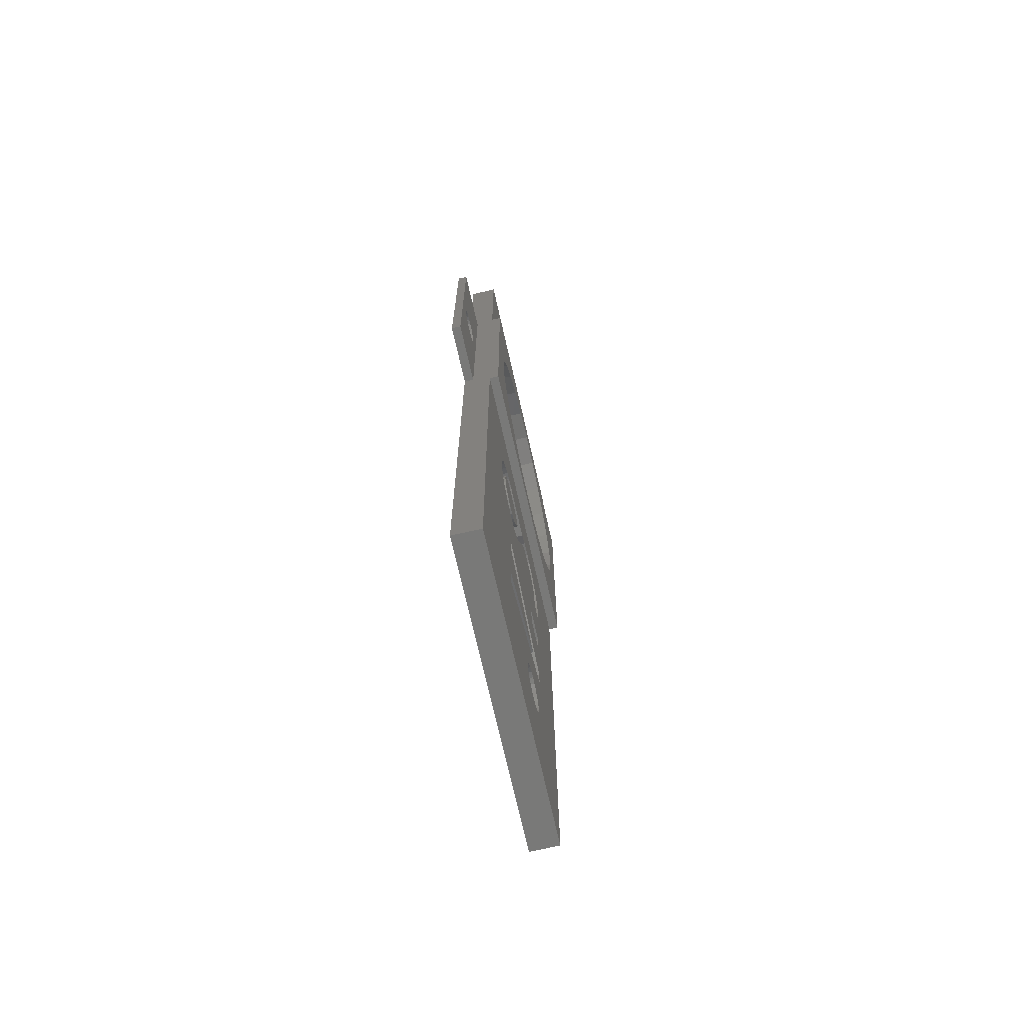
<metadata>
{"format":"stl","ext":"stl","renderer":"f3d","projection":"perspective","resolution":1024,"background":"white","views":[{"elev":-72.1,"azim":-77.2,"up":"+Y"}]}
</metadata>
<code>
# stl→obj: 418 verts, 852 faces
v 47.5 0 1
v 41 0 0
v 47.5 0 0
v 41 0 1
v 2.5 30 1
v 2.5 0 0
v 2.5 0 1
v 2.5 30 0
v 47.5 30 0
v 47.5 30 1
v 3.847 14.65 1
v 4.005 14.15 1
v 9 0 1
v 3.824 15.17 1
v 4.286 13.71 1
v 4.672 13.36 1
v 5.135 13.12 1
v 5.645 13.01 1
v 6.167 13.03 1
v 6.665 13.19 1
v 7.104 13.47 1
v 7.457 13.86 1
v 7.697 14.32 1
v 7.809 14.83 1
v 3.936 15.68 1
v 9 30 1
v 4.176 16.14 1
v 4.528 16.53 1
v 4.968 16.81 1
v 5.466 16.97 1
v 5.987 16.99 1
v 6.497 16.88 1
v 6.961 16.64 1
v 7.346 16.29 1
v 7.628 15.85 1
v 7.785 15.35 1
v 41 51.3 0
v 41 30 1
v 41 30 0
v 41 31 2.967
v 41 51.3 2.967
v 41 -56.22 3
v 41 -56.22 0
v 41 -1 3
v 41 -1 4
v 41 31 4
v 9 30 0
v 9 -1 3
v 9 -1 4
v 9 31 4
v 9 31 2.967
v 28.75 36.64 2.967
v 9 51.3 2.967
v 28.23 37.03 2.967
v 27.83 37.55 2.967
v 27.59 38.15 2.967
v 27.5 38.8 2.967
v 29.35 36.39 2.967
v 30 36.3 2.967
v 30.65 36.39 2.967
v 31.25 36.64 2.967
v 31.77 37.03 2.967
v 32.17 37.55 2.967
v 32.41 38.15 2.967
v 32.5 38.8 2.967
v 28.23 40.57 2.967
v 27.83 40.05 2.967
v 27.59 39.45 2.967
v 28.75 40.97 2.967
v 29.35 41.22 2.967
v 30 41.3 2.967
v 30.65 41.22 2.967
v 31.25 40.97 2.967
v 31.77 40.57 2.967
v 32.17 40.05 2.967
v 32.41 39.45 2.967
v 9 -56.22 0
v 9 -56.22 3
v 30.42 -33.77 3
v 20.32 -30.22 3
v 20.32 -37.35 3
v 20.32 -39.73 3
v 15.89 -16.13 3
v 15.57 -14.04 3
v 16.3 -17.02 3
v 16.88 -17.81 3
v 17.57 -18.47 3
v 18.35 -18.93 3
v 19.21 -19.21 3
v 20.16 -19.3 3
v 28.23 -45.6 3
v 27.83 -45.08 3
v 27.59 -44.48 3
v 27.5 -43.83 3
v 28.75 -46 3
v 29.35 -46.25 3
v 30 -46.33 3
v 30.65 -46.25 3
v 31.25 -46 3
v 31.77 -45.6 3
v 32.17 -45.08 3
v 32.41 -44.48 3
v 32.5 -43.83 3
v 33.4 -34.83 3
v 33.4 -32.85 3
v 33.4 -25.63 3
v 33.4 -22.83 3
v 33.86 -15.69 3
v 18.23 -9.154 3
v 17.48 -9.603 3
v 16.81 -10.23 3
v 16.27 -11.01 3
v 15.88 -11.9 3
v 19.08 -8.885 3
v 20 -8.796 3
v 21.17 -8.967 3
v 25.92 -9.147 3
v 27.08 -8.559 3
v 28.54 -8.362 3
v 29.62 -8.464 3
v 30.6 -8.768 3
v 31.49 -9.275 3
v 32.29 -9.985 3
v 32.95 -10.85 3
v 33.42 -11.81 3
v 33.71 -12.88 3
v 33.8 -14.04 3
v 28.77 -10.76 3
v 30.07 -22.83 3
v 30.13 -10.99 3
v 30.07 -25.63 3
v 31.17 -11.65 3
v 32.06 -15.69 3
v 31.84 -12.69 3
v 20.32 -27.92 3
v 21.38 -19.15 3
v 22.38 -18.68 3
v 23.24 -17.89 3
v 24.02 -16.77 3
v 24.68 -15.37 3
v 25.29 -13.87 3
v 25.77 -12.81 3
v 26.42 -11.8 3
v 27.06 -11.19 3
v 27.8 -10.87 3
v 27.83 -42.58 3
v 27.59 -43.18 3
v 28.23 -42.06 3
v 28.75 -41.67 3
v 29.35 -41.42 3
v 30 -41.33 3
v 30.65 -41.42 3
v 31.25 -41.67 3
v 31.77 -42.06 3
v 32.17 -42.58 3
v 32.41 -43.18 3
v 32.06 -14.02 3
v 17.46 -15.22 3
v 17.48 -12.81 3
v 17.29 -14.05 3
v 17.99 -16.15 3
v 18.07 -11.88 3
v 18.82 -16.76 3
v 18.95 -11.29 3
v 19.89 -16.96 3
v 20.03 -11.09 3
v 20.69 -16.86 3
v 21.03 -11.18 3
v 21.35 -16.54 3
v 21.92 -11.45 3
v 21.92 -16.02 3
v 22.73 -11.98 3
v 22.43 -15.3 3
v 22.98 -14.19 3
v 23.53 -12.84 3
v 33.4 -34.83 2
v 20.32 -37.35 2
v 20.32 -39.73 2
v 30.42 -33.77 2
v 20.32 -27.92 2
v 20.32 -30.22 2
v 33.4 -32.85 2
v 33.4 -25.63 2
v 30.07 -22.83 2
v 30.07 -25.63 2
v 33.4 -22.83 2
v 42.18 15 1
v 42.25 14.48 1
v 42.45 14 1
v 42.77 13.59 1
v 43.18 13.27 1
v 43.67 13.07 1
v 44.18 13 1
v 44.7 13.07 1
v 45.18 13.27 1
v 45.6 13.59 1
v 45.92 14 1
v 46.12 14.48 1
v 46.18 15 1
v 42.25 15.52 1
v 42.45 16 1
v 42.77 16.41 1
v 43.18 16.73 1
v 43.67 16.93 1
v 44.18 17 1
v 44.7 16.93 1
v 45.18 16.73 1
v 45.6 16.41 1
v 45.92 16 1
v 46.12 15.52 1
v 9 0 0
v 9 51.3 0
v 17.57 -18.47 2
v 17.29 -14.05 2
v 16.88 -17.81 2
v 17.46 -15.22 2
v 17.99 -16.15 2
v 18.35 -18.93 2
v 18.82 -16.76 2
v 19.21 -19.21 2
v 19.89 -16.96 2
v 20.16 -19.3 2
v 20.69 -16.86 2
v 21.38 -19.15 2
v 21.35 -16.54 2
v 21.92 -16.02 2
v 22.38 -18.68 2
v 22.43 -15.3 2
v 23.24 -17.89 2
v 22.98 -14.19 2
v 23.53 -12.84 2
v 24.02 -16.77 2
v 33.86 -15.69 2
v 32.06 -14.02 2
v 32.06 -15.69 2
v 32.29 -9.985 2
v 32.95 -10.85 2
v 33.42 -11.81 2
v 33.71 -12.88 2
v 33.8 -14.04 2
v 15.89 -16.13 2
v 15.88 -11.9 2
v 15.57 -14.04 2
v 16.27 -11.01 2
v 16.3 -17.02 2
v 16.81 -10.23 2
v 17.48 -9.603 2
v 17.48 -12.81 2
v 18.23 -9.154 2
v 18.07 -11.88 2
v 18.95 -11.29 2
v 19.08 -8.885 2
v 20.03 -11.09 2
v 20 -8.796 2
v 21.17 -8.967 2
v 21.03 -11.18 2
v 21.92 -11.45 2
v 25.92 -9.147 2
v 22.73 -11.98 2
v 24.68 -15.37 2
v 25.29 -13.87 2
v 25.77 -12.81 2
v 26.42 -11.8 2
v 27.08 -8.559 2
v 27.06 -11.19 2
v 27.8 -10.87 2
v 28.54 -8.362 2
v 28.77 -10.76 2
v 29.62 -8.464 2
v 30.13 -10.99 2
v 30.6 -8.768 2
v 31.17 -11.65 2
v 31.49 -9.275 2
v 31.84 -12.69 2
v 11.96 11.51 4
v 13.31 8.25 4
v 15.45 5.454 4
v 18.25 3.309 4
v 21.51 1.96 4
v 11.5 15 4
v 25 1.5 4
v 28.49 1.96 4
v 31.75 3.309 4
v 34.55 5.454 4
v 36.69 8.25 4
v 38.04 11.51 4
v 38.5 15 4
v 21.51 28.04 4
v 18.25 26.69 4
v 15.45 24.55 4
v 13.31 21.75 4
v 11.96 18.49 4
v 25 28.5 4
v 28.49 28.04 4
v 31.75 26.69 4
v 34.55 24.55 4
v 36.69 21.75 4
v 38.04 18.49 4
v 3.824 15.17 -7.05e-16
v 3.936 15.68 -7.05e-16
v 4.176 16.14 -7.05e-16
v 4.528 16.53 -7.05e-16
v 4.968 16.81 -7.05e-16
v 5.466 16.97 -7.05e-16
v 5.987 16.99 -7.05e-16
v 6.497 16.88 -7.05e-16
v 6.961 16.64 -7.05e-16
v 7.346 16.29 -7.05e-16
v 7.628 15.85 -7.05e-16
v 7.785 15.35 -7.05e-16
v 7.809 14.83 -7.05e-16
v 4.005 14.15 -7.05e-16
v 3.847 14.65 -7.05e-16
v 4.286 13.71 -7.05e-16
v 4.672 13.36 -7.05e-16
v 5.135 13.12 -7.05e-16
v 5.645 13.01 -7.05e-16
v 6.167 13.03 -7.05e-16
v 6.665 13.19 -7.05e-16
v 7.104 13.47 -7.05e-16
v 7.457 13.86 -7.05e-16
v 7.697 14.32 -7.05e-16
v 28.49 1.96 0
v 27.5 -43.83 5.64e-15
v 25 1.5 0
v 27.59 -43.18 5.64e-15
v 27.83 -42.58 5.64e-15
v 28.23 -42.06 5.64e-15
v 28.75 -41.67 5.64e-15
v 31.75 3.309 0
v 29.35 -41.42 5.64e-15
v 30 -41.33 5.64e-15
v 30.65 -41.42 5.64e-15
v 31.25 -41.67 5.64e-15
v 31.77 -42.06 5.64e-15
v 34.55 5.454 0
v 32.17 -42.58 5.64e-15
v 32.41 -43.18 5.64e-15
v 32.5 -43.83 5.64e-15
v 28.23 40.57 5.64e-15
v 15.45 24.55 0
v 13.31 21.75 0
v 11.96 18.49 0
v 11.5 15 0
v 27.83 40.05 5.64e-15
v 18.25 26.69 0
v 21.51 28.04 0
v 27.59 39.45 5.64e-15
v 25 28.5 0
v 27.5 38.8 5.64e-15
v 28.75 40.97 5.64e-15
v 29.35 41.22 5.64e-15
v 30 41.3 5.64e-15
v 30.65 41.22 5.64e-15
v 31.25 40.97 5.64e-15
v 31.77 40.57 5.64e-15
v 32.17 40.05 5.64e-15
v 32.41 39.45 5.64e-15
v 32.5 38.8 5.64e-15
v 34.55 24.55 0
v 36.69 21.75 0
v 38.04 18.49 0
v 38.5 15 0
v 28.23 -45.6 5.64e-15
v 27.83 -45.08 5.64e-15
v 27.59 -44.48 5.64e-15
v 11.96 11.51 0
v 13.31 8.25 0
v 15.45 5.454 0
v 18.25 3.309 0
v 21.51 1.96 0
v 28.75 -46 5.64e-15
v 29.35 -46.25 5.64e-15
v 30 -46.33 5.64e-15
v 30.65 -46.25 5.64e-15
v 31.25 -46 5.64e-15
v 31.77 -45.6 5.64e-15
v 32.17 -45.08 5.64e-15
v 32.41 -44.48 5.64e-15
v 36.69 8.25 0
v 38.04 11.51 0
v 28.49 28.04 0
v 27.59 38.15 5.64e-15
v 27.83 37.55 5.64e-15
v 28.23 37.03 5.64e-15
v 28.75 36.64 5.64e-15
v 31.75 26.69 0
v 29.35 36.39 5.64e-15
v 30 36.3 5.64e-15
v 30.65 36.39 5.64e-15
v 31.25 36.64 5.64e-15
v 31.77 37.03 5.64e-15
v 32.17 37.55 5.64e-15
v 32.41 38.15 5.64e-15
v 42.18 15 1.41e-15
v 42.25 15.52 1.41e-15
v 42.45 16 1.41e-15
v 42.77 16.41 1.41e-15
v 43.18 16.73 1.41e-15
v 43.67 16.93 1.41e-15
v 44.18 17 1.41e-15
v 44.7 16.93 1.41e-15
v 45.18 16.73 1.41e-15
v 45.6 16.41 1.41e-15
v 45.92 16 1.41e-15
v 46.12 15.52 1.41e-15
v 46.18 15 1.41e-15
v 42.25 14.48 1.41e-15
v 42.45 14 1.41e-15
v 42.77 13.59 1.41e-15
v 43.18 13.27 1.41e-15
v 43.67 13.07 1.41e-15
v 44.18 13 1.41e-15
v 44.7 13.07 1.41e-15
v 45.18 13.27 1.41e-15
v 45.6 13.59 1.41e-15
v 45.92 14 1.41e-15
v 46.12 14.48 1.41e-15
f 1 2 3
f 2 1 4
f 5 6 7
f 6 5 8
f 9 1 3
f 1 9 10
f 7 11 5
f 11 7 12
f 12 7 13
f 5 11 14
f 12 13 15
f 15 13 16
f 16 13 17
f 17 13 18
f 18 13 19
f 19 13 20
f 20 13 21
f 21 13 22
f 22 13 23
f 23 13 24
f 5 25 26
f 25 5 14
f 26 25 27
f 26 27 28
f 26 28 29
f 26 29 30
f 26 30 31
f 26 31 32
f 26 32 33
f 26 33 34
f 26 34 35
f 26 35 36
f 26 36 24
f 26 24 13
f 37 38 39
f 38 37 40
f 40 37 41
f 2 42 43
f 42 2 44
f 44 2 45
f 45 2 4
f 45 4 46
f 46 4 38
f 46 38 40
f 5 47 8
f 47 5 26
f 38 9 39
f 9 38 10
f 45 48 44
f 48 45 49
f 50 40 51
f 40 50 46
f 51 52 53
f 52 51 40
f 53 52 54
f 53 54 55
f 53 55 56
f 53 56 57
f 52 40 58
f 58 40 59
f 59 40 60
f 60 40 61
f 61 40 62
f 62 40 63
f 63 40 64
f 64 40 65
f 53 66 41
f 66 53 67
f 67 53 68
f 68 53 57
f 41 66 69
f 41 69 70
f 41 70 71
f 41 71 72
f 41 72 73
f 41 73 74
f 41 74 75
f 41 75 76
f 41 76 65
f 41 65 40
f 42 77 43
f 77 42 78
f 79 80 81
f 78 82 48
f 82 78 42
f 48 82 83
f 48 83 84
f 83 82 85
f 85 82 86
f 86 82 87
f 87 82 88
f 88 82 89
f 89 82 90
f 82 42 91
f 82 91 92
f 82 92 93
f 82 93 94
f 91 42 95
f 95 42 96
f 96 42 97
f 97 42 98
f 98 42 99
f 99 42 100
f 100 42 101
f 101 42 102
f 102 42 103
f 103 42 104
f 104 42 105
f 105 42 106
f 106 42 107
f 107 42 108
f 48 109 44
f 109 48 110
f 110 48 111
f 111 48 112
f 112 48 113
f 113 48 84
f 44 109 114
f 44 114 115
f 44 115 116
f 44 116 117
f 44 117 118
f 44 118 119
f 44 119 120
f 44 120 121
f 44 121 122
f 44 122 123
f 44 123 124
f 44 124 125
f 44 125 126
f 44 126 127
f 44 127 108
f 44 108 42
f 128 129 130
f 129 128 131
f 130 129 107
f 130 107 132
f 132 107 133
f 132 133 134
f 133 107 108
f 90 135 136
f 135 90 82
f 135 82 81
f 135 81 80
f 136 135 105
f 136 105 137
f 137 105 138
f 138 105 139
f 139 105 140
f 140 105 131
f 140 131 141
f 141 131 142
f 142 131 143
f 143 131 144
f 144 131 145
f 145 131 128
f 131 105 106
f 82 146 104
f 146 82 147
f 147 82 94
f 104 146 148
f 104 148 149
f 104 149 150
f 104 150 151
f 104 151 152
f 104 152 153
f 104 153 154
f 104 154 155
f 104 155 156
f 104 156 103
f 157 134 133
f 158 159 160
f 159 158 161
f 159 161 162
f 162 161 163
f 162 163 164
f 164 163 165
f 164 165 166
f 166 165 167
f 166 167 168
f 168 167 169
f 168 169 170
f 170 169 171
f 170 171 172
f 172 171 173
f 172 173 174
f 172 174 175
f 176 177 178
f 177 176 179
f 179 180 181
f 180 179 182
f 182 179 176
f 82 176 178
f 176 82 104
f 105 176 104
f 176 105 182
f 105 180 182
f 180 105 135
f 180 80 181
f 80 180 135
f 80 179 181
f 179 80 79
f 79 177 179
f 177 79 81
f 177 82 178
f 82 177 81
f 183 184 185
f 184 183 186
f 107 183 106
f 183 107 186
f 107 184 186
f 184 107 129
f 184 131 185
f 131 184 129
f 131 183 185
f 183 131 106
f 4 187 38
f 187 4 188
f 188 4 1
f 188 1 189
f 189 1 190
f 190 1 191
f 191 1 192
f 192 1 193
f 193 1 194
f 194 1 195
f 195 1 196
f 196 1 197
f 197 1 198
f 198 1 199
f 38 200 10
f 200 38 187
f 10 200 201
f 10 201 202
f 10 202 203
f 10 203 204
f 10 204 205
f 10 205 206
f 10 206 207
f 10 207 208
f 10 208 209
f 10 209 210
f 10 210 199
f 10 199 1
f 48 77 78
f 77 48 211
f 211 48 49
f 211 49 13
f 50 13 49
f 13 50 26
f 26 50 47
f 47 50 51
f 51 212 47
f 212 51 53
f 13 6 211
f 6 13 7
f 213 214 215
f 214 213 216
f 216 213 217
f 217 213 218
f 217 218 219
f 219 218 220
f 219 220 221
f 221 220 222
f 221 222 223
f 223 222 224
f 223 224 225
f 225 224 226
f 226 224 227
f 226 227 228
f 228 227 229
f 228 229 230
f 230 229 231
f 231 229 232
f 233 234 235
f 234 233 236
f 236 233 237
f 237 233 238
f 238 233 239
f 239 233 240
f 241 242 243
f 242 241 244
f 244 241 245
f 244 245 246
f 246 245 215
f 246 215 247
f 247 215 214
f 247 214 248
f 247 248 249
f 249 248 250
f 249 250 251
f 249 251 252
f 252 251 253
f 252 253 254
f 254 253 255
f 255 253 256
f 255 256 257
f 255 257 258
f 258 257 259
f 258 259 231
f 258 231 232
f 258 232 260
f 258 260 261
f 258 261 262
f 258 262 263
f 258 263 264
f 264 263 265
f 264 265 266
f 264 266 267
f 267 266 268
f 267 268 269
f 269 268 270
f 269 270 271
f 271 270 272
f 271 272 273
f 273 272 274
f 273 274 236
f 236 274 234
f 274 157 234
f 157 274 134
f 234 133 235
f 133 234 157
f 133 233 235
f 233 133 108
f 127 233 108
f 233 127 240
f 126 240 127
f 240 126 239
f 125 239 126
f 239 125 238
f 124 238 125
f 238 124 237
f 123 237 124
f 237 123 236
f 123 273 236
f 273 123 122
f 122 271 273
f 271 122 121
f 121 269 271
f 269 121 120
f 120 267 269
f 267 120 119
f 119 264 267
f 264 119 118
f 118 258 264
f 258 118 117
f 117 255 258
f 255 117 116
f 116 254 255
f 254 116 115
f 115 252 254
f 252 115 114
f 114 249 252
f 249 114 109
f 109 247 249
f 247 109 110
f 110 246 247
f 246 110 111
f 246 112 244
f 112 246 111
f 244 113 242
f 113 244 112
f 242 84 243
f 84 242 113
f 243 83 241
f 83 243 84
f 241 85 245
f 85 241 83
f 245 86 215
f 86 245 85
f 86 213 215
f 213 86 87
f 87 218 213
f 218 87 88
f 88 220 218
f 220 88 89
f 89 222 220
f 222 89 90
f 90 224 222
f 224 90 136
f 136 227 224
f 227 136 137
f 137 229 227
f 229 137 138
f 139 229 138
f 229 139 232
f 140 232 139
f 232 140 260
f 141 260 140
f 260 141 261
f 142 261 141
f 261 142 262
f 143 262 142
f 262 143 263
f 143 265 263
f 265 143 144
f 144 266 265
f 266 144 145
f 145 268 266
f 268 145 128
f 128 270 268
f 270 128 130
f 130 272 270
f 272 130 132
f 272 134 274
f 134 272 132
f 166 256 253
f 256 166 168
f 168 257 256
f 257 168 170
f 170 259 257
f 259 170 172
f 259 175 231
f 175 259 172
f 231 174 230
f 174 231 175
f 230 173 228
f 173 230 174
f 228 171 226
f 171 228 173
f 171 225 226
f 225 171 169
f 169 223 225
f 223 169 167
f 167 221 223
f 221 167 165
f 165 219 221
f 219 165 163
f 163 217 219
f 217 163 161
f 158 217 161
f 217 158 216
f 160 216 158
f 216 160 214
f 159 214 160
f 214 159 248
f 162 248 159
f 248 162 250
f 162 251 250
f 251 162 164
f 164 253 251
f 253 164 166
f 53 37 212
f 37 53 41
f 49 275 50
f 275 49 276
f 276 49 277
f 277 49 278
f 278 49 279
f 279 49 45
f 50 275 280
f 279 45 281
f 281 45 282
f 282 45 283
f 283 45 284
f 284 45 285
f 285 45 286
f 286 45 287
f 50 288 46
f 288 50 289
f 289 50 290
f 290 50 291
f 291 50 292
f 292 50 280
f 46 288 293
f 46 293 294
f 46 294 295
f 46 295 296
f 46 296 297
f 46 297 298
f 46 298 287
f 46 287 45
f 8 299 6
f 299 8 300
f 300 8 47
f 300 47 301
f 301 47 302
f 302 47 303
f 303 47 304
f 304 47 305
f 305 47 306
f 306 47 307
f 307 47 308
f 308 47 309
f 309 47 310
f 310 47 311
f 6 312 211
f 312 6 313
f 313 6 299
f 211 312 314
f 211 314 315
f 211 315 316
f 211 316 317
f 211 317 318
f 211 318 319
f 211 319 320
f 211 320 321
f 211 321 322
f 211 322 311
f 211 311 47
f 323 324 325
f 324 323 326
f 326 323 327
f 327 323 328
f 328 323 329
f 329 323 330
f 329 330 331
f 331 330 332
f 332 330 333
f 333 330 334
f 334 330 335
f 335 330 336
f 335 336 337
f 337 336 338
f 338 336 339
f 37 47 212
f 47 37 340
f 47 340 341
f 47 341 342
f 47 342 343
f 47 343 211
f 211 343 344
f 211 344 77
f 341 340 345
f 341 345 346
f 346 345 347
f 347 345 348
f 347 348 349
f 349 348 350
f 340 37 351
f 351 37 352
f 352 37 353
f 353 37 354
f 354 37 355
f 355 37 356
f 356 37 357
f 357 37 358
f 358 37 359
f 359 37 360
f 360 37 361
f 361 37 362
f 362 37 363
f 77 364 43
f 364 77 365
f 365 77 366
f 366 77 367
f 367 77 344
f 366 367 368
f 366 368 369
f 366 369 370
f 366 370 324
f 324 370 371
f 324 371 325
f 43 364 372
f 43 372 373
f 43 373 374
f 43 374 375
f 43 375 376
f 43 376 377
f 43 377 378
f 43 378 379
f 43 379 339
f 43 339 336
f 43 336 380
f 43 380 381
f 43 381 363
f 43 363 37
f 43 37 39
f 43 39 2
f 350 382 349
f 382 350 383
f 382 383 384
f 382 384 385
f 382 385 386
f 382 386 387
f 387 386 388
f 387 388 389
f 387 389 390
f 387 390 391
f 387 391 392
f 387 392 360
f 360 392 393
f 360 393 394
f 360 394 359
f 39 395 2
f 395 39 396
f 396 39 9
f 396 9 397
f 397 9 398
f 398 9 399
f 399 9 400
f 400 9 401
f 401 9 402
f 402 9 403
f 403 9 404
f 404 9 405
f 405 9 406
f 406 9 407
f 2 408 3
f 408 2 395
f 3 408 409
f 3 409 410
f 3 410 411
f 3 411 412
f 3 412 413
f 3 413 414
f 3 414 415
f 3 415 416
f 3 416 417
f 3 417 418
f 3 418 407
f 3 407 9
f 101 377 100
f 377 101 378
f 102 378 101
f 378 102 379
f 103 379 102
f 379 103 339
f 156 339 103
f 339 156 338
f 155 338 156
f 338 155 337
f 154 337 155
f 337 154 335
f 154 334 335
f 334 154 153
f 153 333 334
f 333 153 152
f 152 332 333
f 332 152 151
f 151 331 332
f 331 151 150
f 150 329 331
f 329 150 149
f 149 328 329
f 328 149 148
f 328 146 327
f 146 328 148
f 327 147 326
f 147 327 146
f 326 94 324
f 94 326 147
f 324 93 366
f 93 324 94
f 366 92 365
f 92 366 93
f 365 91 364
f 91 365 92
f 91 372 364
f 372 91 95
f 95 373 372
f 373 95 96
f 96 374 373
f 374 96 97
f 97 375 374
f 375 97 98
f 98 376 375
f 376 98 99
f 99 377 376
f 377 99 100
f 197 416 196
f 416 197 417
f 198 417 197
f 417 198 418
f 199 418 198
f 418 199 407
f 210 407 199
f 407 210 406
f 209 406 210
f 406 209 405
f 208 405 209
f 405 208 404
f 208 403 404
f 403 208 207
f 207 402 403
f 402 207 206
f 206 401 402
f 401 206 205
f 205 400 401
f 400 205 204
f 204 399 400
f 399 204 203
f 203 398 399
f 398 203 202
f 398 201 397
f 201 398 202
f 397 200 396
f 200 397 201
f 396 187 395
f 187 396 200
f 395 188 408
f 188 395 187
f 408 189 409
f 189 408 188
f 409 190 410
f 190 409 189
f 190 411 410
f 411 190 191
f 191 412 411
f 412 191 192
f 192 413 412
f 413 192 193
f 193 414 413
f 414 193 194
f 194 415 414
f 415 194 195
f 195 416 415
f 416 195 196
f 63 392 62
f 392 63 393
f 64 393 63
f 393 64 394
f 65 394 64
f 394 65 359
f 76 359 65
f 359 76 358
f 75 358 76
f 358 75 357
f 74 357 75
f 357 74 356
f 74 355 356
f 355 74 73
f 73 354 355
f 354 73 72
f 72 353 354
f 353 72 71
f 71 352 353
f 352 71 70
f 70 351 352
f 351 70 69
f 69 340 351
f 340 69 66
f 340 67 345
f 67 340 66
f 345 68 348
f 68 345 67
f 348 57 350
f 57 348 68
f 350 56 383
f 56 350 57
f 383 55 384
f 55 383 56
f 384 54 385
f 54 384 55
f 54 386 385
f 386 54 52
f 52 388 386
f 388 52 58
f 58 389 388
f 389 58 59
f 59 390 389
f 390 59 60
f 60 391 390
f 391 60 61
f 61 392 391
f 392 61 62
f 30 303 304
f 303 30 29
f 29 302 303
f 302 29 28
f 302 27 301
f 27 302 28
f 301 25 300
f 25 301 27
f 300 14 299
f 14 300 25
f 299 11 313
f 11 299 14
f 313 12 312
f 12 313 11
f 312 15 314
f 15 312 12
f 15 315 314
f 315 15 16
f 16 316 315
f 316 16 17
f 17 317 316
f 317 17 18
f 18 318 317
f 318 18 19
f 19 319 318
f 319 19 20
f 20 320 319
f 320 20 21
f 22 320 21
f 320 22 321
f 23 321 22
f 321 23 322
f 24 322 23
f 322 24 311
f 36 311 24
f 311 36 310
f 35 310 36
f 310 35 309
f 34 309 35
f 309 34 308
f 34 307 308
f 307 34 33
f 33 306 307
f 306 33 32
f 32 305 306
f 305 32 31
f 31 304 305
f 304 31 30
f 288 346 347
f 346 288 289
f 289 341 346
f 341 289 290
f 341 291 342
f 291 341 290
f 342 292 343
f 292 342 291
f 343 280 344
f 280 343 292
f 344 275 367
f 275 344 280
f 367 276 368
f 276 367 275
f 368 277 369
f 277 368 276
f 277 370 369
f 370 277 278
f 278 371 370
f 371 278 279
f 279 325 371
f 325 279 281
f 281 323 325
f 323 281 282
f 282 330 323
f 330 282 283
f 283 336 330
f 336 283 284
f 285 336 284
f 336 285 380
f 286 380 285
f 380 286 381
f 287 381 286
f 381 287 363
f 298 363 287
f 363 298 362
f 297 362 298
f 362 297 361
f 296 361 297
f 361 296 360
f 296 387 360
f 387 296 295
f 295 382 387
f 382 295 294
f 294 349 382
f 349 294 293
f 293 347 349
f 347 293 288

</code>
